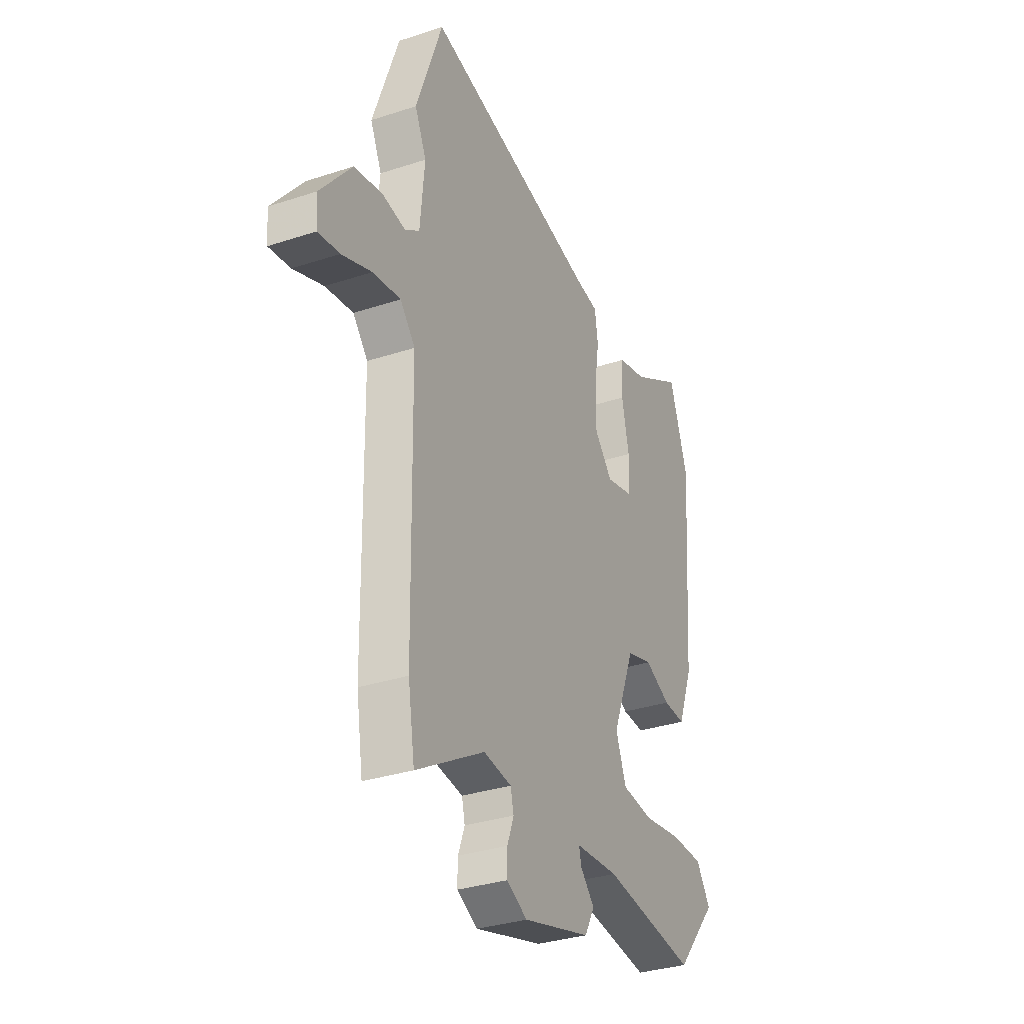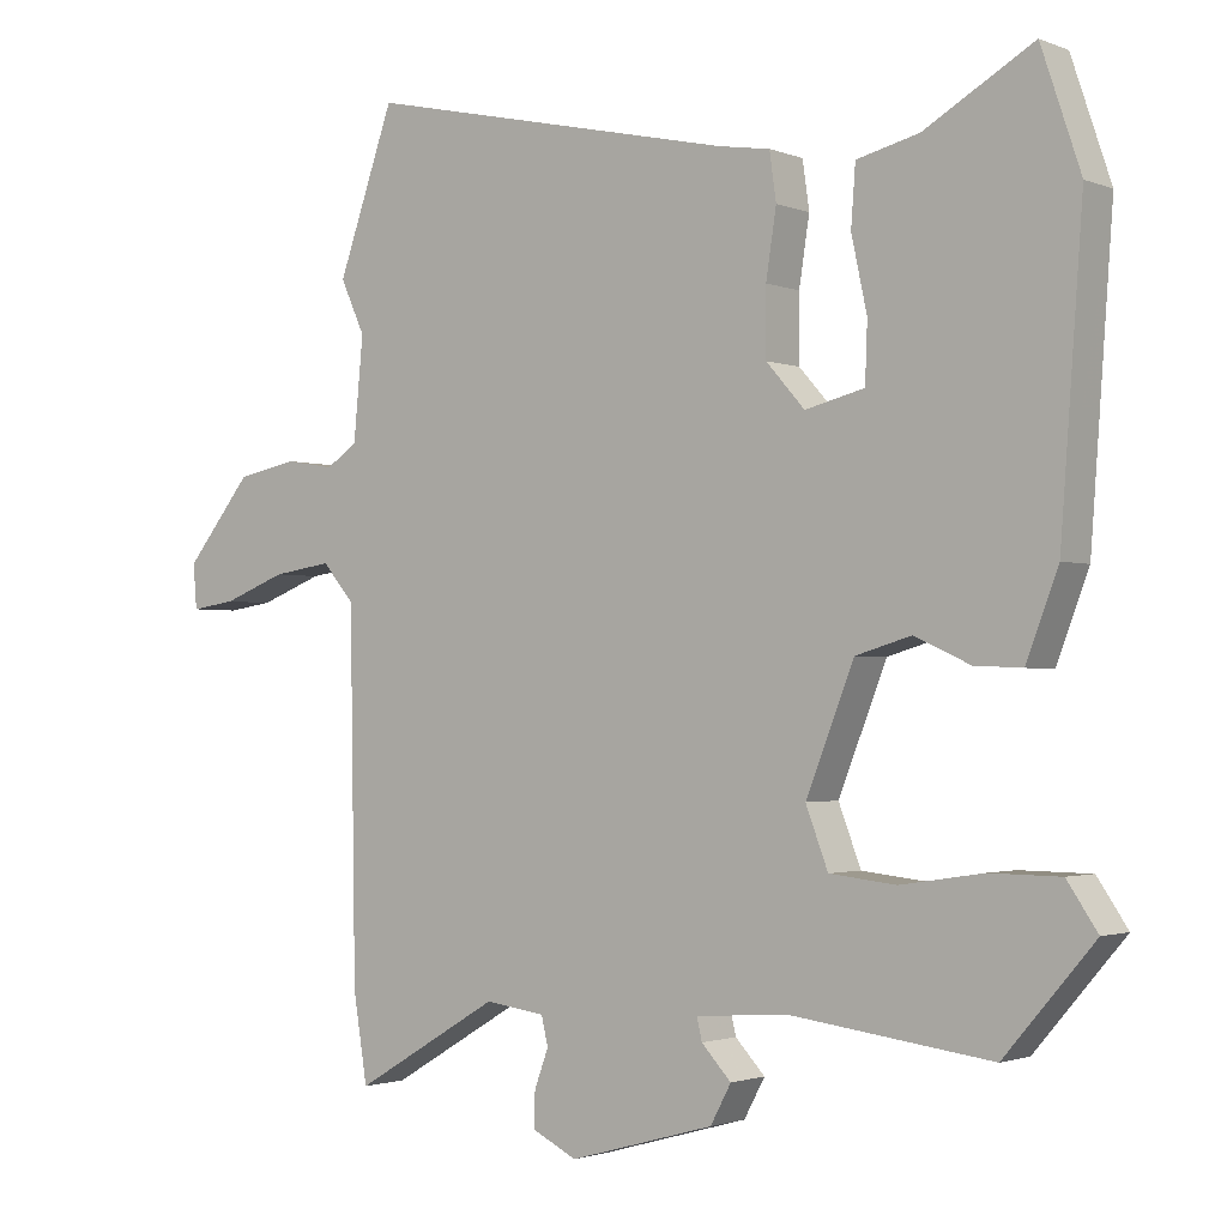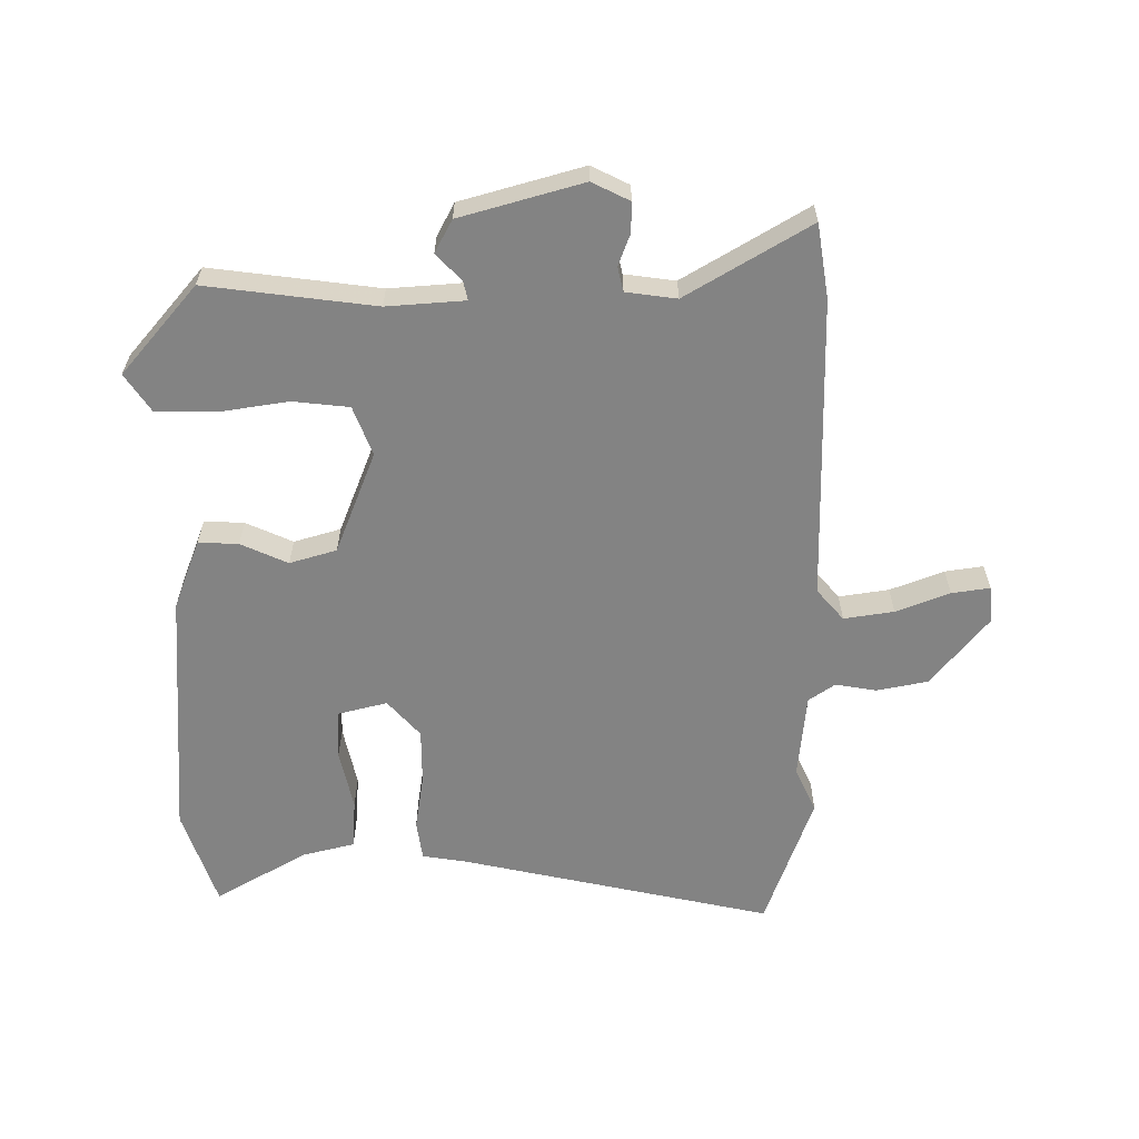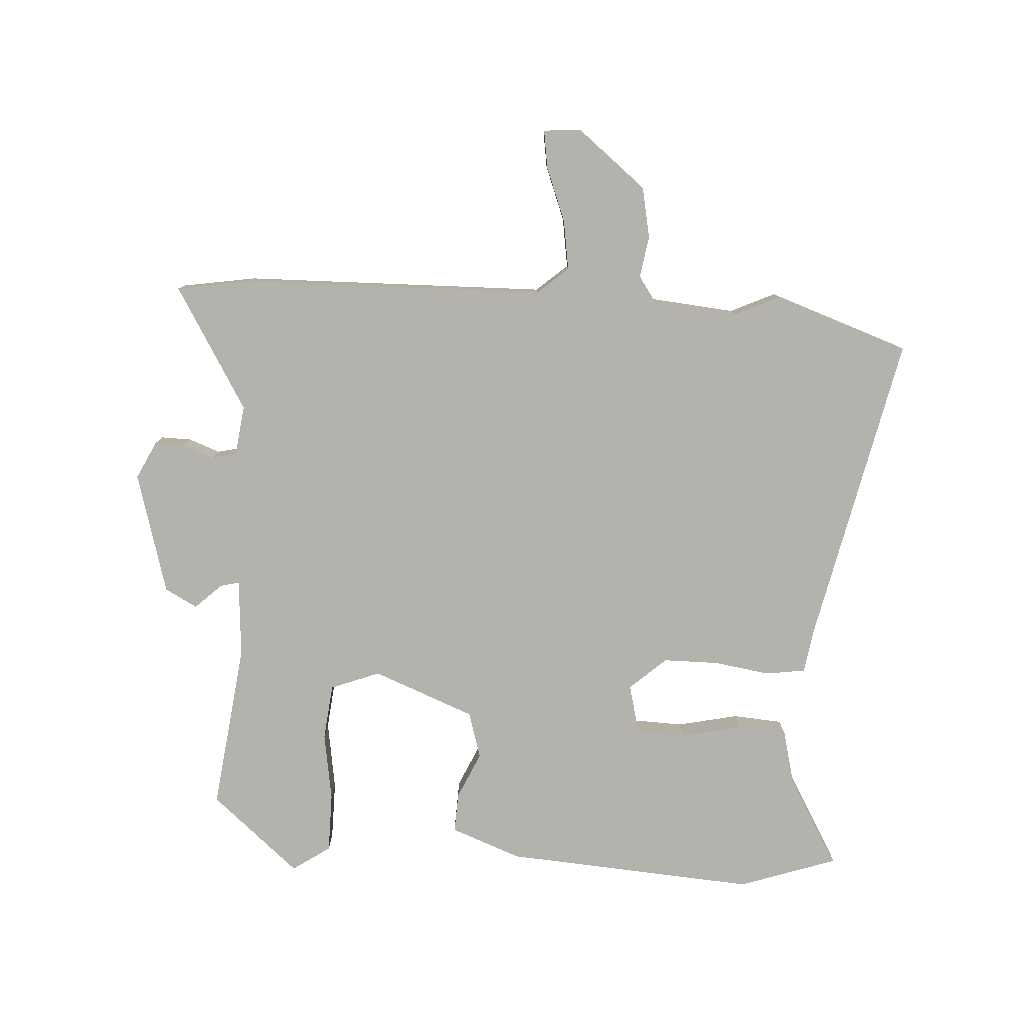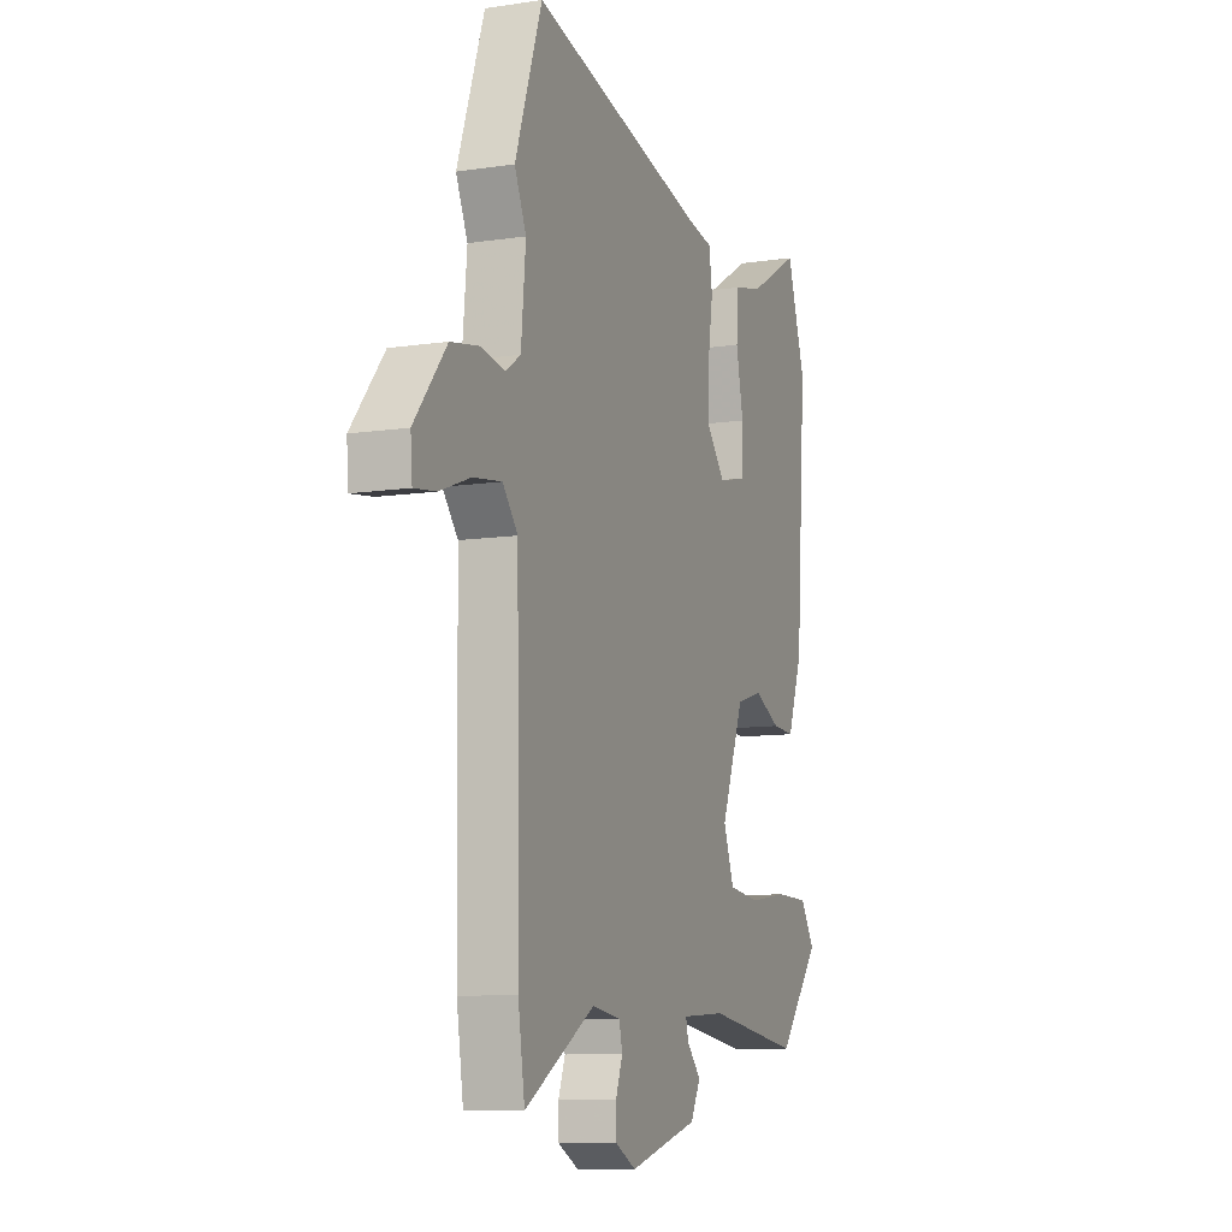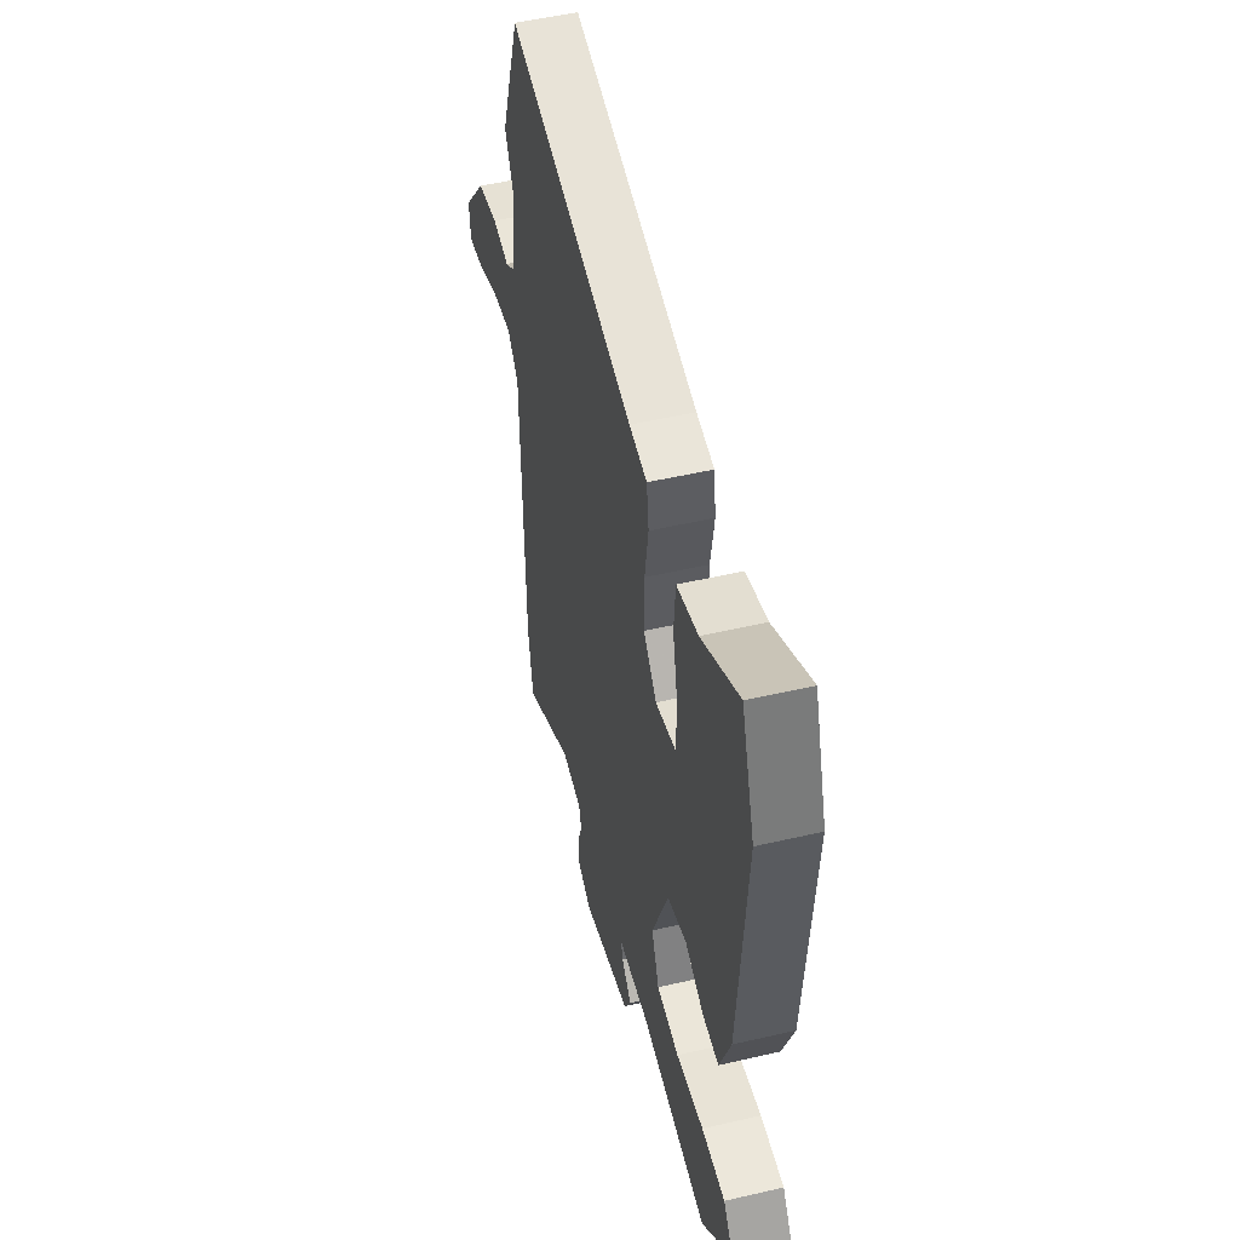
<metadata>
{"format":"obj","ext":"obj","renderer":"f3d","projection":"perspective","resolution":1024,"background":"white","views":[{"elev":-32.8,"azim":-65.5,"up":"+Z"},{"elev":-1.8,"azim":36.3,"up":"+Z"},{"elev":-61.0,"azim":-179.7,"up":"+Y"},{"elev":-79.6,"azim":-93.2,"up":"+Y"},{"elev":-10.1,"azim":-69.1,"up":"+Z"},{"elev":51.1,"azim":75.8,"up":"+Z"}]}
</metadata>
<code>
v -0.485 0.07 -0.594
v -0.504 0.07 -0.475
v -0.512 0.07 0.013
v -0.555 0.07 0.063
v -0.635 0.07 0.051
v -0.721 0.07 0.018
v -0.782 0.07 0.009
v -0.787 0.07 0.069
v -0.697 0.07 0.18
v -0.615 0.07 0.196
v -0.549 0.07 0.185
v -0.507 0.07 0.214
v -0.494 0.07 0.351
v -0.527 0.07 0.423
v -0.451 0.07 0.64
v 0.051 0.07 0.529
v 0.121 0.07 0.518
v 0.13 0.07 0.454
v 0.116 0.07 0.364
v 0.116 0.07 0.275
v 0.168 0.07 0.216
v 0.248 0.07 0.236
v 0.251 0.07 0.315
v 0.23 0.07 0.413
v 0.236 0.07 0.493
v 0.32 0.07 0.514
v 0.467 0.07 0.599
v 0.52 0.07 0.441
v 0.49 0.07 0.035
v 0.447 0.07 -0.078
v 0.383 0.07 -0.075
v 0.308 0.07 -0.041
v 0.233 0.07 -0.063
v 0.168 0.07 -0.227
v 0.198 0.07 -0.306
v 0.288 0.07 -0.316
v 0.399 0.07 -0.299
v 0.494 0.07 -0.3
v 0.535 0.07 -0.361
v 0.414 0.07 -0.502
v 0.144 0.07 -0.467
v 0.019 0.07 -0.476
v 0.026 0.07 -0.506
v 0.066 0.07 -0.549
v 0.038 0.07 -0.601
v -0.158 0.07 -0.656
v -0.218 0.07 -0.626
v -0.217 0.07 -0.578
v -0.198 0.07 -0.527
v -0.207 0.07 -0.488
v -0.288 0.07 -0.477
v -0.485 0 -0.594
v -0.504 0 -0.475
v -0.512 0 0.013
v -0.555 0 0.063
v -0.635 0 0.051
v -0.721 0 0.018
v -0.782 0 0.009
v -0.787 0 0.069
v -0.697 0 0.18
v -0.615 0 0.196
v -0.549 0 0.185
v -0.507 0 0.214
v -0.494 0 0.351
v -0.527 0 0.423
v -0.451 0 0.64
v 0.051 0 0.529
v 0.121 0 0.518
v 0.13 0 0.454
v 0.116 0 0.364
v 0.116 0 0.275
v 0.168 0 0.216
v 0.248 0 0.236
v 0.251 0 0.315
v 0.23 0 0.413
v 0.236 0 0.493
v 0.32 0 0.514
v 0.467 0 0.599
v 0.52 0 0.441
v 0.49 0 0.035
v 0.447 0 -0.078
v 0.383 0 -0.075
v 0.308 0 -0.041
v 0.233 0 -0.063
v 0.168 0 -0.227
v 0.198 0 -0.306
v 0.288 0 -0.316
v 0.399 0 -0.299
v 0.494 0 -0.3
v 0.535 0 -0.361
v 0.414 0 -0.502
v 0.144 0 -0.467
v 0.019 0 -0.476
v 0.026 0 -0.506
v 0.066 0 -0.549
v 0.038 0 -0.601
v -0.158 0 -0.656
v -0.218 0 -0.626
v -0.217 0 -0.578
v -0.198 0 -0.527
v -0.207 0 -0.488
v -0.288 0 -0.477
f 47 48 49
f 46 47 49
f 45 46 49
f 44 45 49
f 43 44 49
f 42 43 49 50
f 41 42 50 51
f 39 40 41
f 38 39 41
f 37 38 41
f 36 37 41
f 35 36 41 51
f 30 31 32
f 29 30 32
f 28 29 32
f 27 28 32
f 26 27 32
f 26 32 33
f 23 24 25 26
f 22 23 26
f 22 26 33 34
f 16 17 18 19
f 16 19 20
f 15 16 20
f 14 15 20
f 13 14 20
f 12 13 20 21
f 9 10 11
f 8 9 11
f 7 8 11
f 6 7 11
f 5 6 11
f 11 12 21
f 5 11 21
f 4 5 21
f 51 1 2 3
f 34 35 51 3
f 21 22 34 3
f 3 4 21
f 100 99 98
f 100 98 97
f 100 97 96
f 100 96 95
f 100 95 94
f 101 100 94 93
f 102 101 93 92
f 92 91 90
f 92 90 89
f 92 89 88
f 92 88 87
f 102 92 87 86
f 83 82 81
f 83 81 80
f 83 80 79
f 83 79 78
f 83 78 77
f 84 83 77
f 77 76 75 74
f 77 74 73
f 85 84 77 73
f 70 69 68 67
f 71 70 67
f 71 67 66
f 71 66 65
f 71 65 64
f 72 71 64 63
f 62 61 60
f 62 60 59
f 62 59 58
f 62 58 57
f 62 57 56
f 72 63 62
f 72 62 56
f 72 56 55
f 54 53 52 102
f 54 102 86 85
f 54 85 73 72
f 72 55 54
f 1 52 53 2
f 2 53 54 3
f 3 54 55 4
f 4 55 56 5
f 5 56 57 6
f 6 57 58 7
f 7 58 59 8
f 8 59 60 9
f 9 60 61 10
f 10 61 62 11
f 11 62 63 12
f 12 63 64 13
f 13 64 65 14
f 14 65 66 15
f 15 66 67 16
f 16 67 68 17
f 17 68 69 18
f 18 69 70 19
f 19 70 71 20
f 20 71 72 21
f 21 72 73 22
f 22 73 74 23
f 23 74 75 24
f 24 75 76 25
f 25 76 77 26
f 26 77 78 27
f 27 78 79 28
f 28 79 80 29
f 29 80 81 30
f 30 81 82 31
f 31 82 83 32
f 32 83 84 33
f 33 84 85 34
f 34 85 86 35
f 35 86 87 36
f 36 87 88 37
f 37 88 89 38
f 38 89 90 39
f 39 90 91 40
f 40 91 92 41
f 41 92 93 42
f 42 93 94 43
f 43 94 95 44
f 44 95 96 45
f 45 96 97 46
f 46 97 98 47
f 47 98 99 48
f 48 99 100 49
f 49 100 101 50
f 50 101 102 51
f 51 102 52 1

</code>
